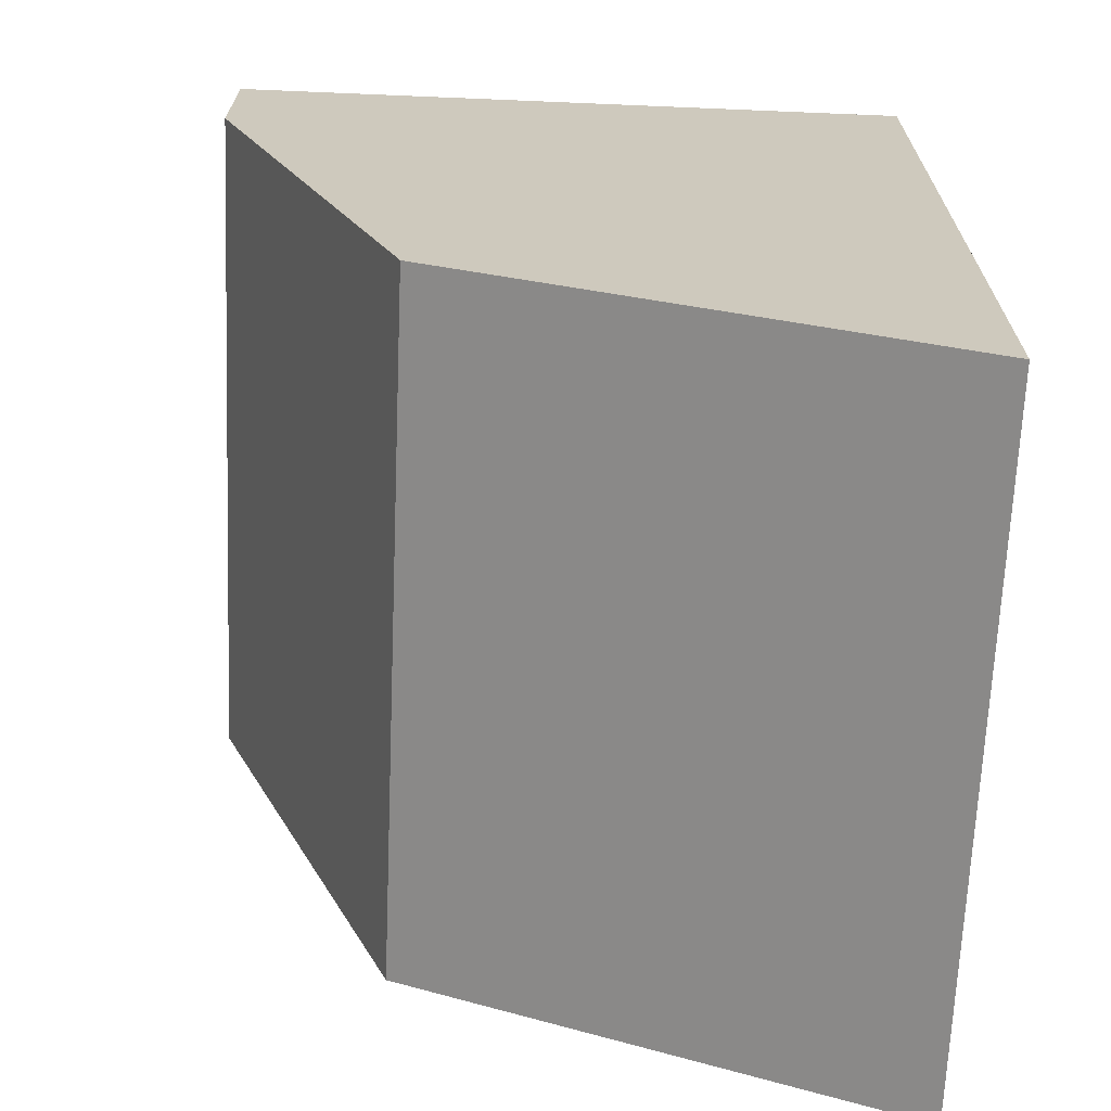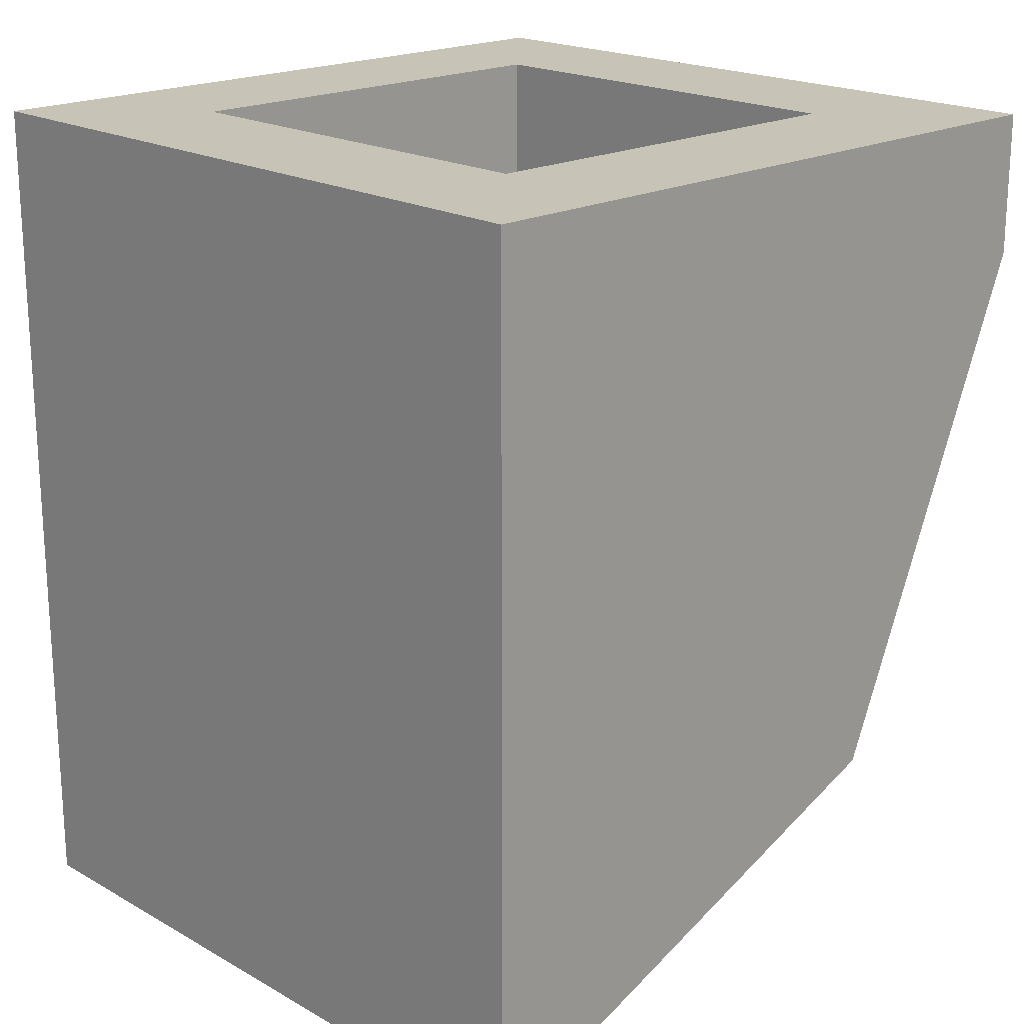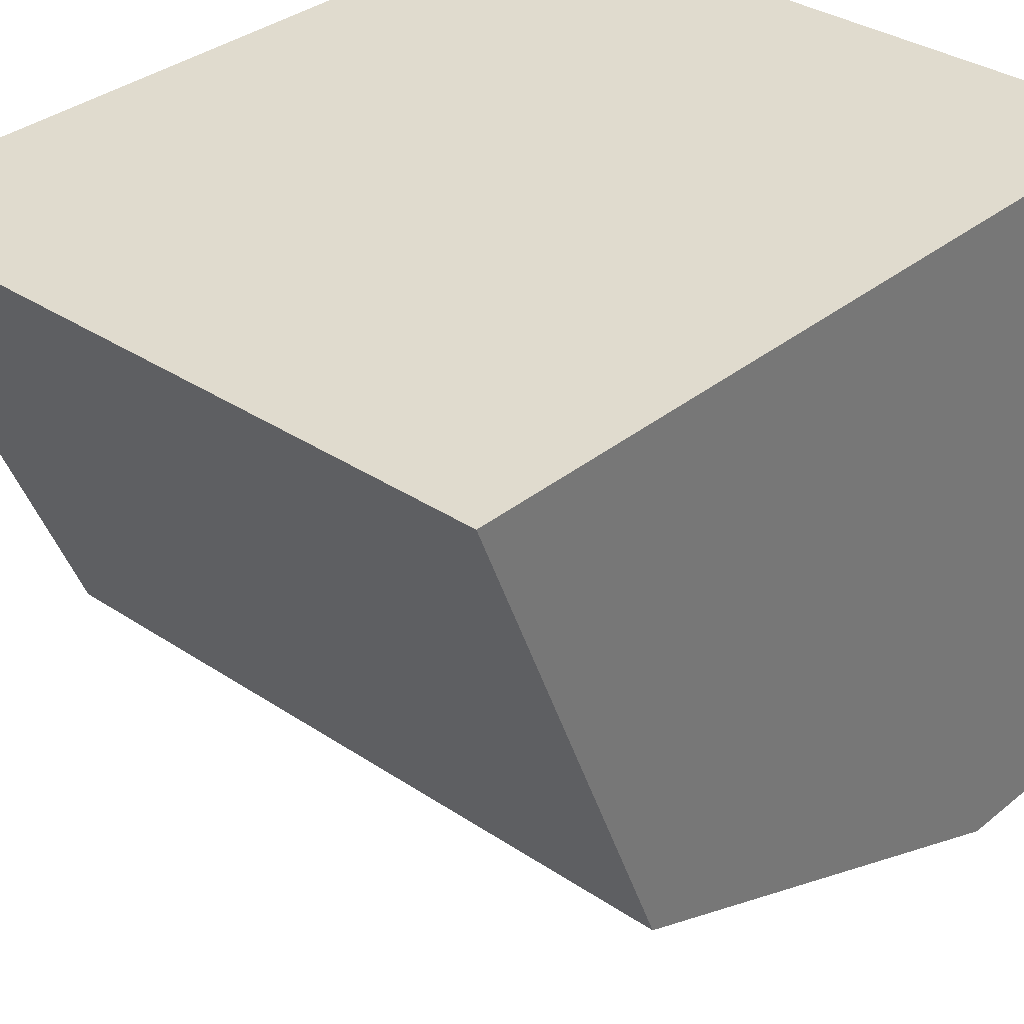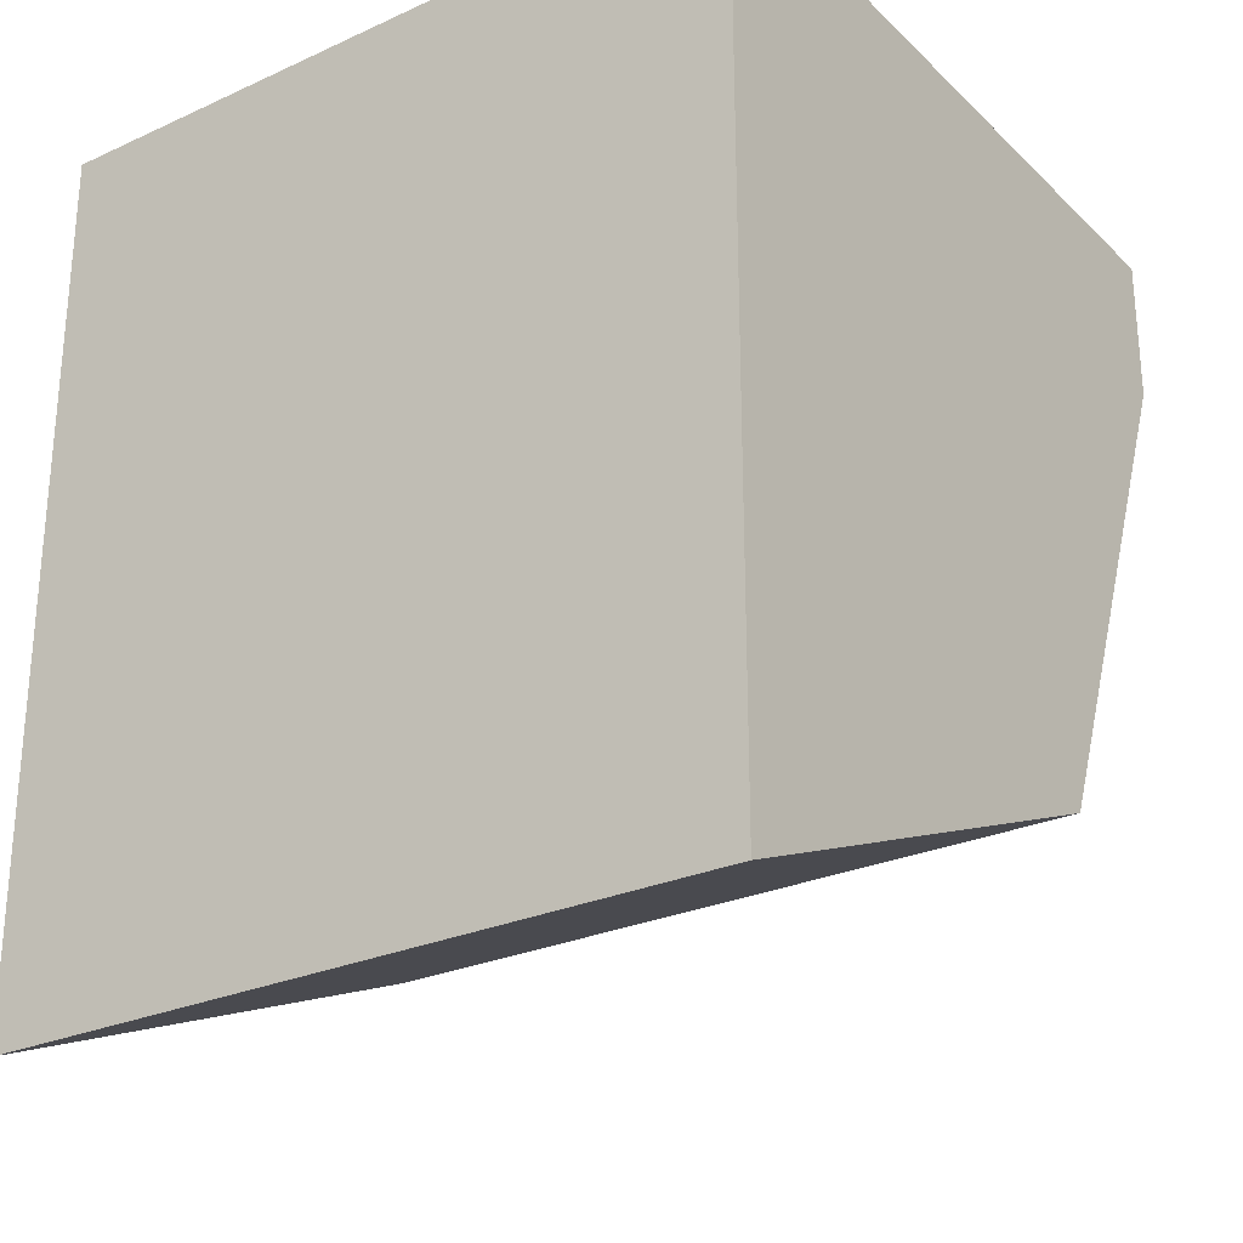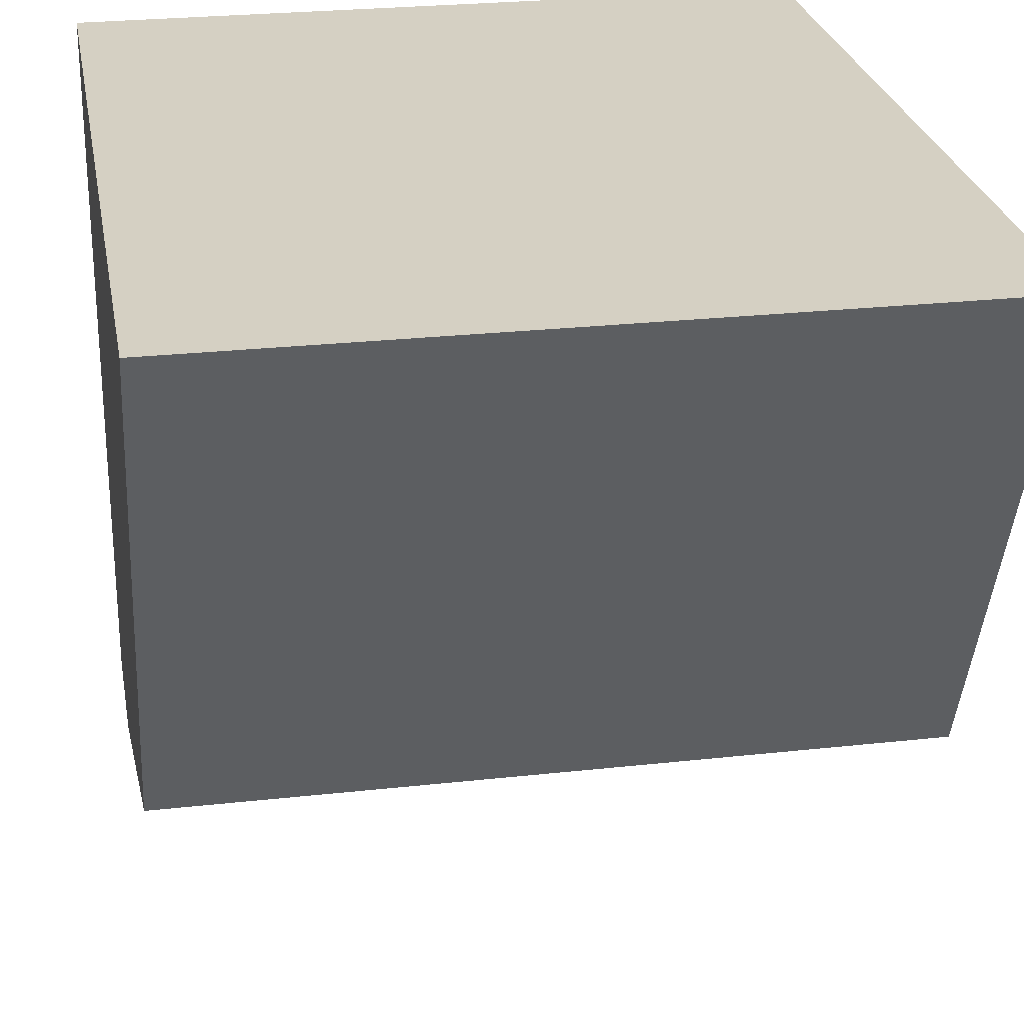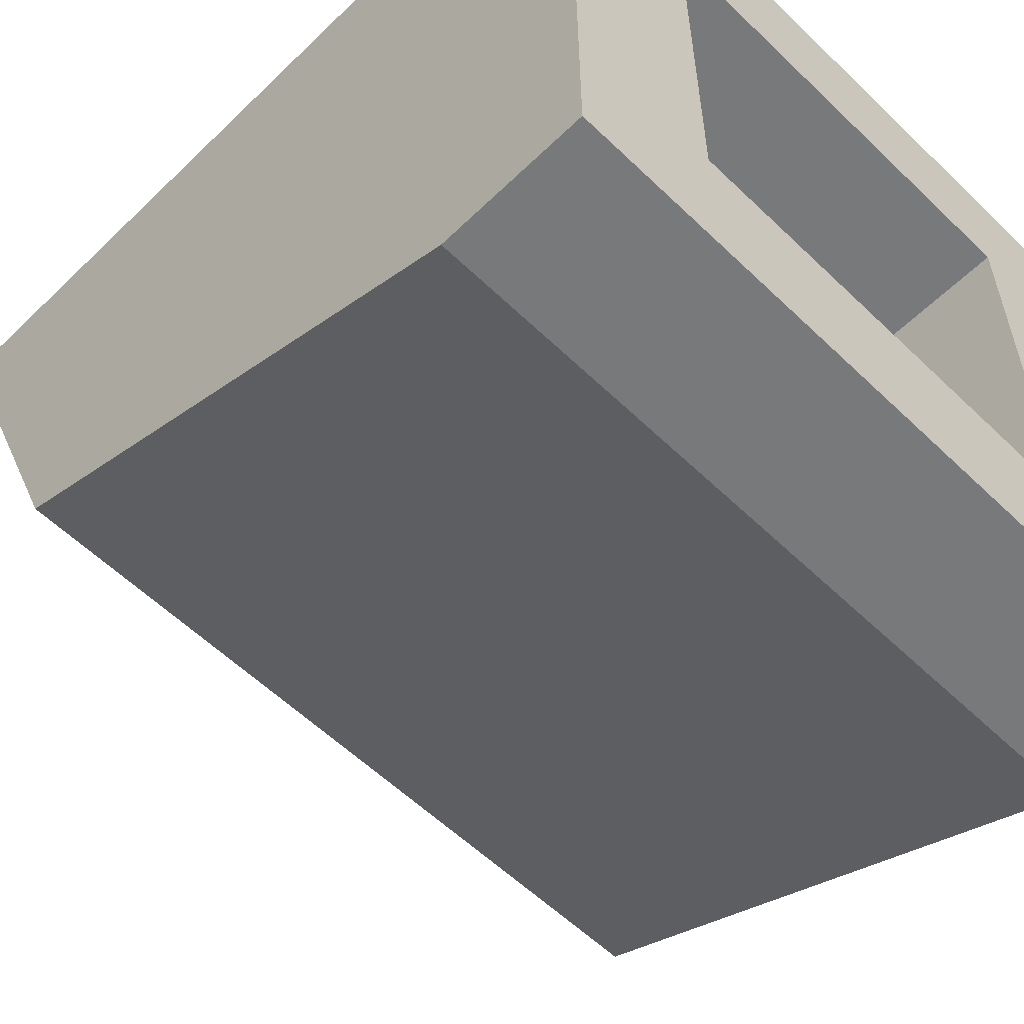
<metadata>
{"format":"obj","ext":"obj","renderer":"f3d","projection":"perspective","resolution":1024,"background":"white","views":[{"elev":-67.7,"azim":-92.4,"up":"+Y"},{"elev":19.7,"azim":46.0,"up":"+Y"},{"elev":33.7,"azim":42.3,"up":"+Z"},{"elev":-26.8,"azim":35.2,"up":"+Y"},{"elev":26.0,"azim":-10.0,"up":"+Z"},{"elev":-57.7,"azim":135.1,"up":"+Z"}]}
</metadata>
<code>
v 0.5 1.2 0.5
v 0.3 1.2 0.3
v -0.3 1.2 0.3
v -0.5 1.2 0.5
v -0.5 1.2 0.5
v -0.3 1.2 0.3
v -0.3 1.2 -0.3
v -0.5 1.2 -0.5
v -0.5 1.2 -0.5
v -0.3 1.2 -0.3
v 0.3 1.2 -0.3
v 0.5 1.2 -0.5
v 0.5 1.2 -0.5
v 0.3 1.2 -0.3
v 0.3 1.2 0.3
v 0.5 1.2 0.5
v 0.3 0.3 0.3
v 0.3 1.2 0.3
v 0.3 1.2 -0.3
v 0.3 0.9 -0.3
v -0.3 0.9 -0.3
v -0.3 1.2 -0.3
v -0.3 1.2 0.3
v -0.3 0.3 0.3
v 0.3 1.2 -0.3
v -0.3 1.2 -0.3
v -0.3 0.9 -0.3
v 0.3 0.9 -0.3
v -0.3 0.3 0.3
v -0.3 1.2 0.3
v 0.3 1.2 0.3
v 0.3 0.3 0.3
v 0.3 0.9 -0.3
v 0.3 0.4757 -0.1243
v 0.3 0.3 0.3
v -0.3 0.9 -0.3
v -0.3 0.4757 -0.1243
v -0.3 0.3 0.3
v 0.3 0.4757 -0.1243
v 0.3 0.9 -0.3
v -0.3 0.9 -0.3
v -0.3 0.4757 -0.1243
v 0.3 0.3 0.3
v 0.3 0.4757 -0.1243
v -0.3 0.4757 -0.1243
v -0.3 0.3 0.3
v 0.5 1 -0.5
v 0.5 0.2929 -0.2071
v 0.5 0 0.5
v -0.5 1 -0.5
v -0.5 0.2929 -0.2071
v -0.5 0 0.5
v 0.5 0 0.5
v 0.5 1.2 0.5
v -0.5 1.2 0.5
v -0.5 0 0.5
v -0.5 1.2 0.5
v -0.5 1.2 -0.5
v -0.5 1 -0.5
v -0.5 0 0.5
v 0.5 1.2 -0.5
v 0.5 1.2 0.5
v 0.5 0 0.5
v 0.5 1 -0.5
v 0.5 0.2929 -0.2071
v 0.5 1 -0.5
v -0.5 1 -0.5
v -0.5 0.2929 -0.2071
v 0.5 0 0.5
v 0.5 0.2929 -0.2071
v -0.5 0.2929 -0.2071
v -0.5 0 0.5
v 0.5 1.2 -0.5
v 0.5 1 -0.5
v -0.5 1 -0.5
v -0.5 1.2 -0.5
g mesh5279874
f 1 2 3
f 3 4 1
f 5 6 7
f 7 8 5
f 9 10 11
f 11 12 9
f 13 14 15
f 15 16 13
g mesh5279877
f 17 18 19
f 19 20 17
f 21 22 23
f 23 24 21
g mesh5279878
f 25 26 27
f 27 28 25
g mesh5279880
f 29 30 31
f 31 32 29
g mesh5279882
f 33 34 35
g mesh5279884
f 36 38 37
g mesh5279888
f 39 40 41
f 41 42 39
f 43 44 45
f 45 46 43
g mesh5279893
f 47 49 48
g mesh5279895
f 50 51 52
g mesh5279899
f 53 54 55
f 55 56 53
f 57 58 59
f 59 60 57
f 61 62 63
f 63 64 61
g mesh5279903
f 65 67 66
f 67 65 68
f 69 71 70
f 71 69 72
f 73 74 75
f 75 76 73

</code>
